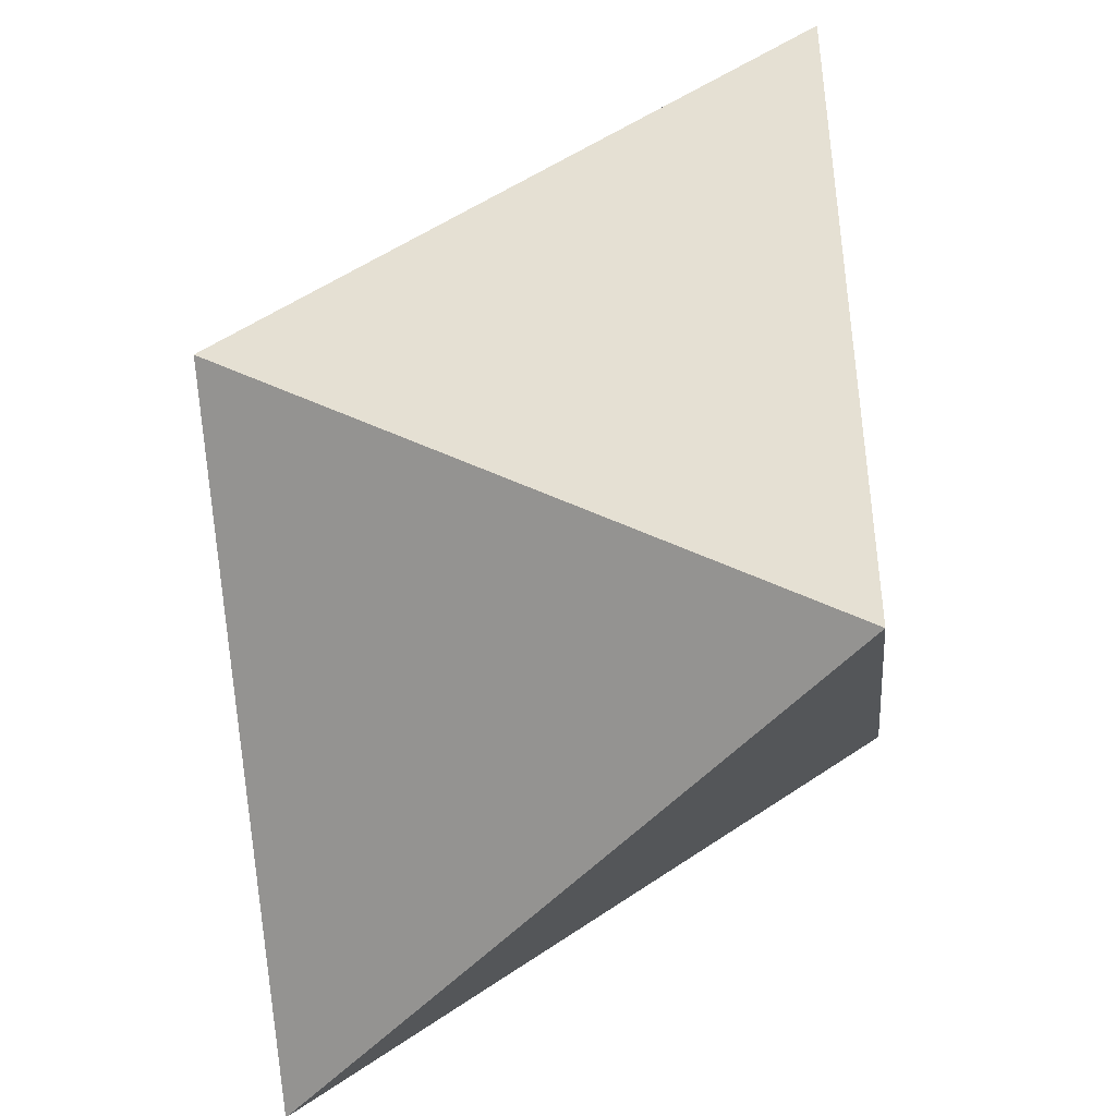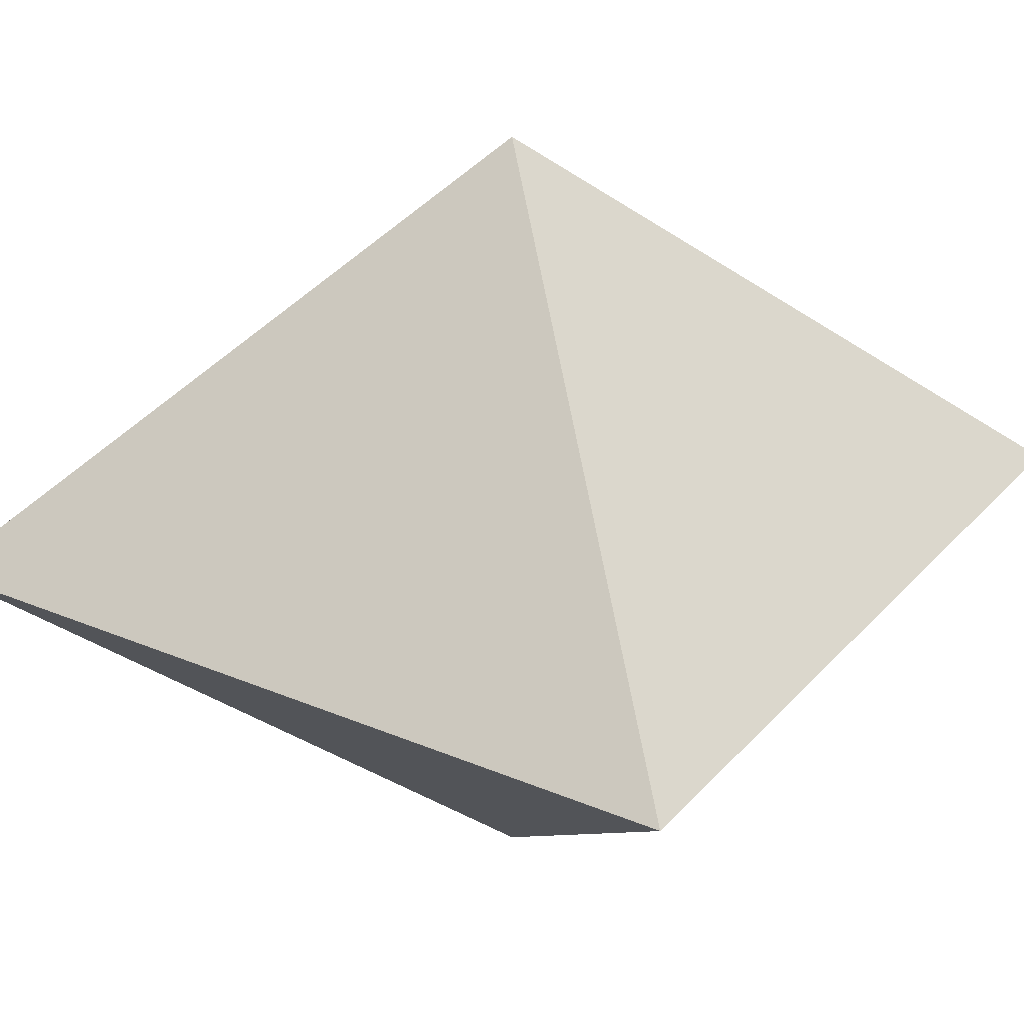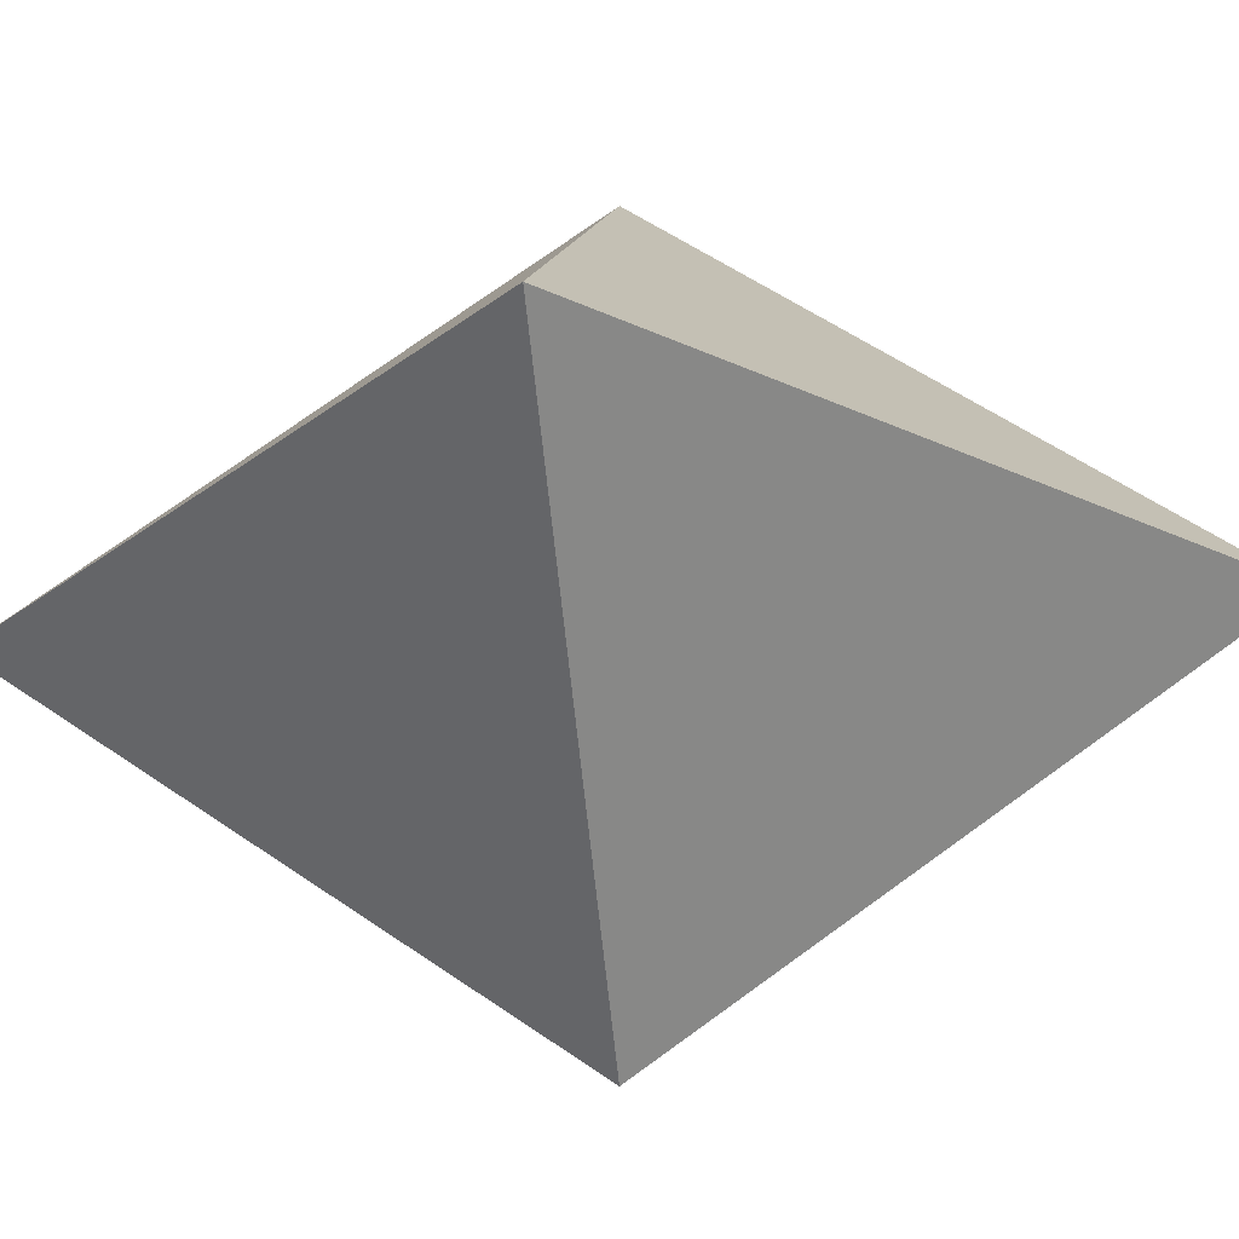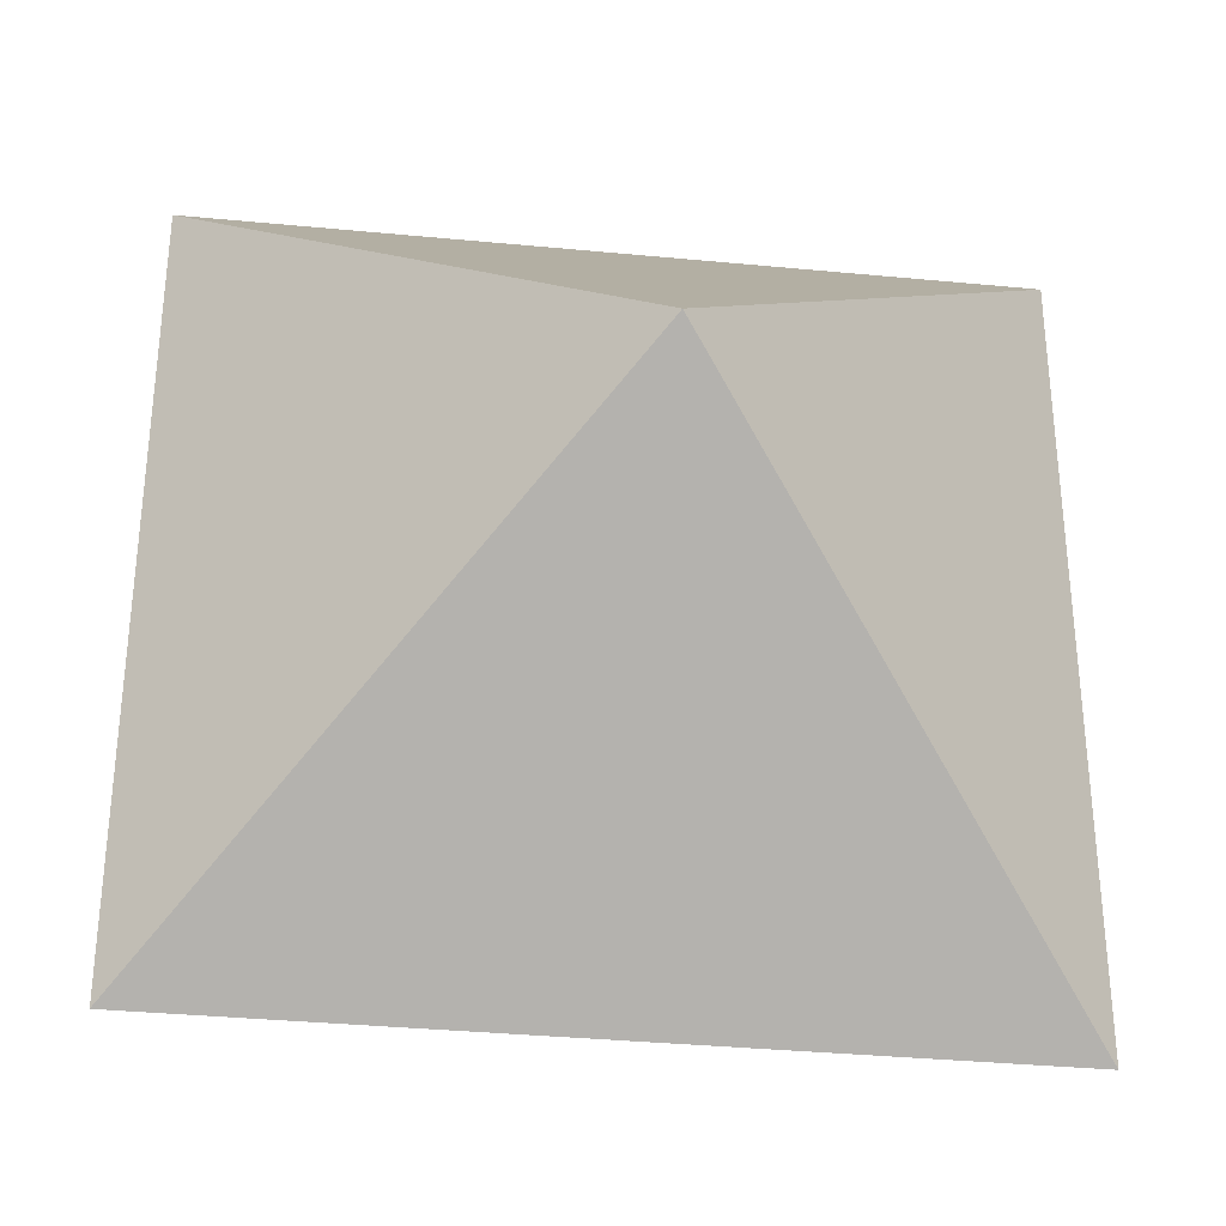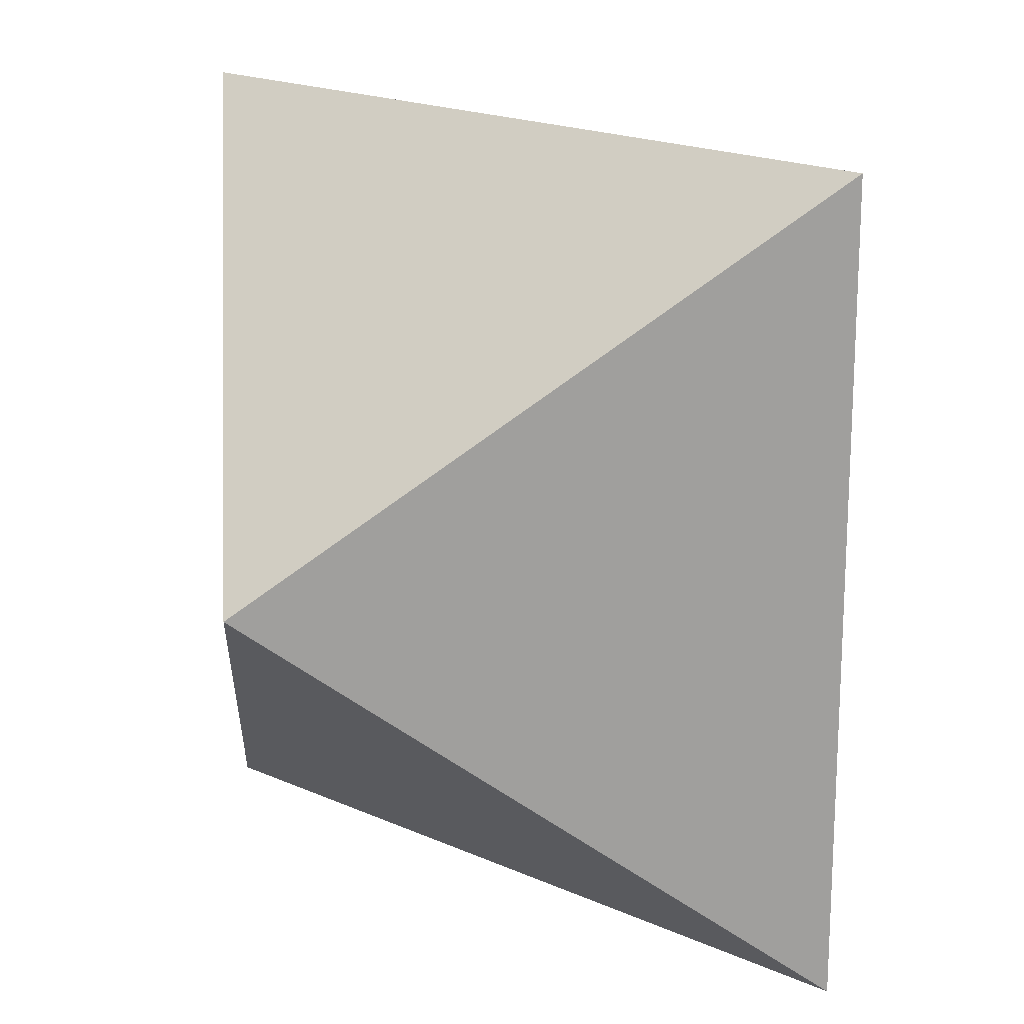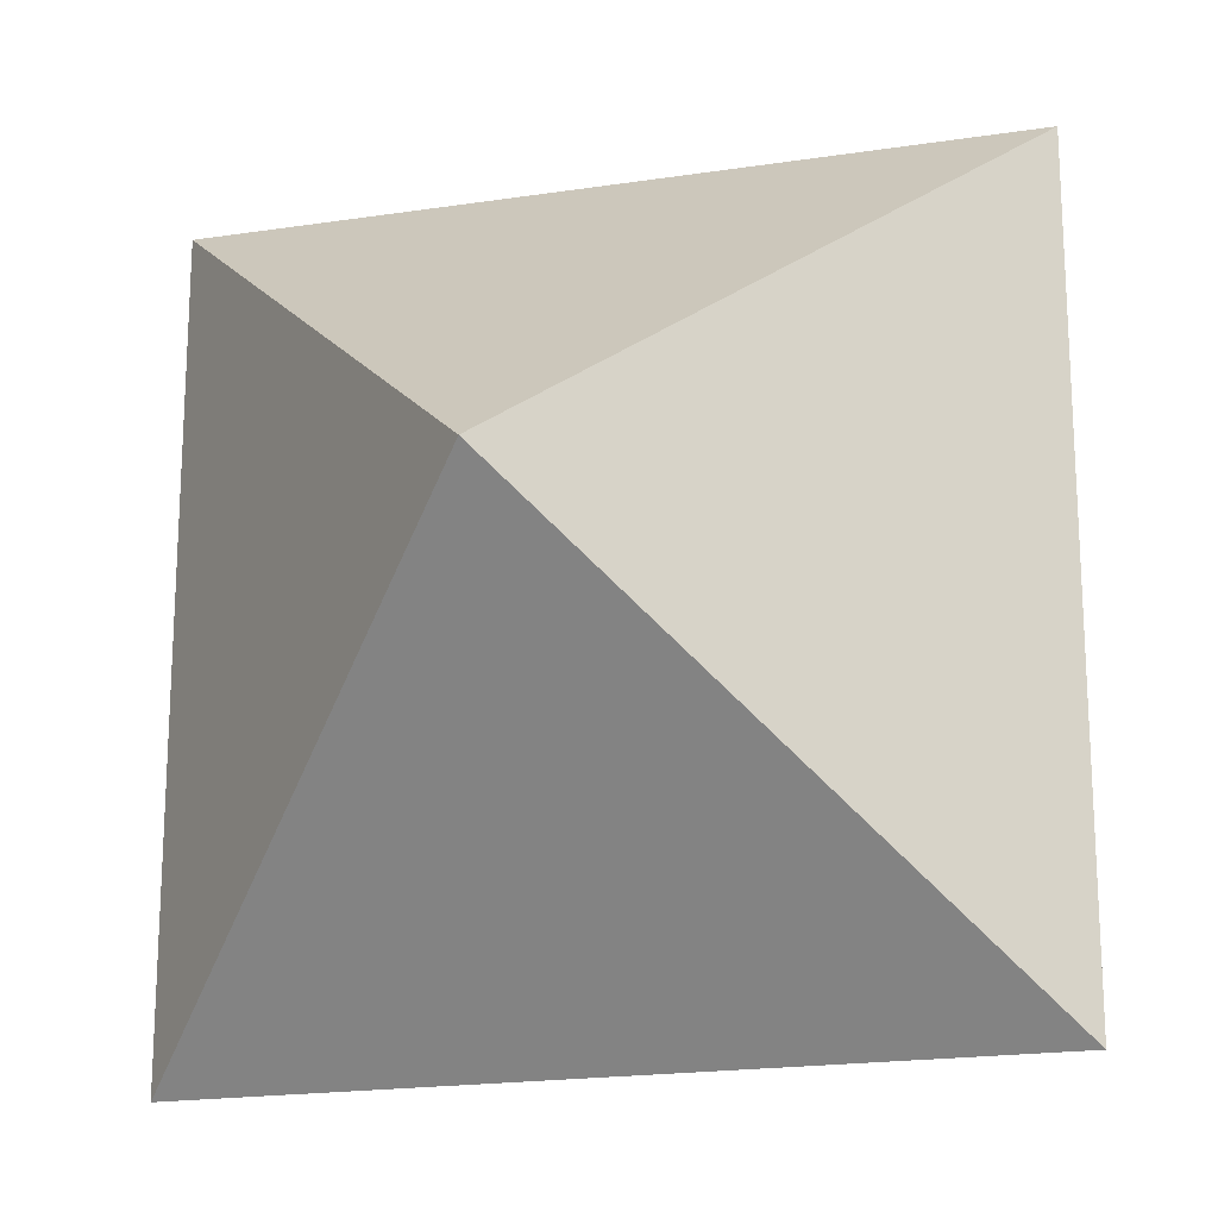
<metadata>
{"format":"obj","ext":"obj","renderer":"f3d","projection":"perspective","resolution":1024,"background":"white","views":[{"elev":-45.8,"azim":52.1,"up":"+Z"},{"elev":28.5,"azim":-57.5,"up":"+Y"},{"elev":-23.9,"azim":51.6,"up":"+Y"},{"elev":-34.6,"azim":172.6,"up":"+Z"},{"elev":19.0,"azim":40.5,"up":"+Z"},{"elev":-19.4,"azim":16.0,"up":"+Z"}]}
</metadata>
<code>
o world_root
v 6.25 0 6.25
v 6.25 0 -6.25
v 0 6.25 0
v 0 -6.25 0
v -6.25 0 -6.25
v -6.25 0 6.25
f 1/1 2/1 3/1
f 2/2 1/2 4/2
f 5/2 6/2 3/2
f 6/3 1/3 3/3
f 1/4 6/4 4/4
f 2/4 5/4 3/4
f 5/3 2/3 4/3
f 6/1 5/1 4/1

</code>
